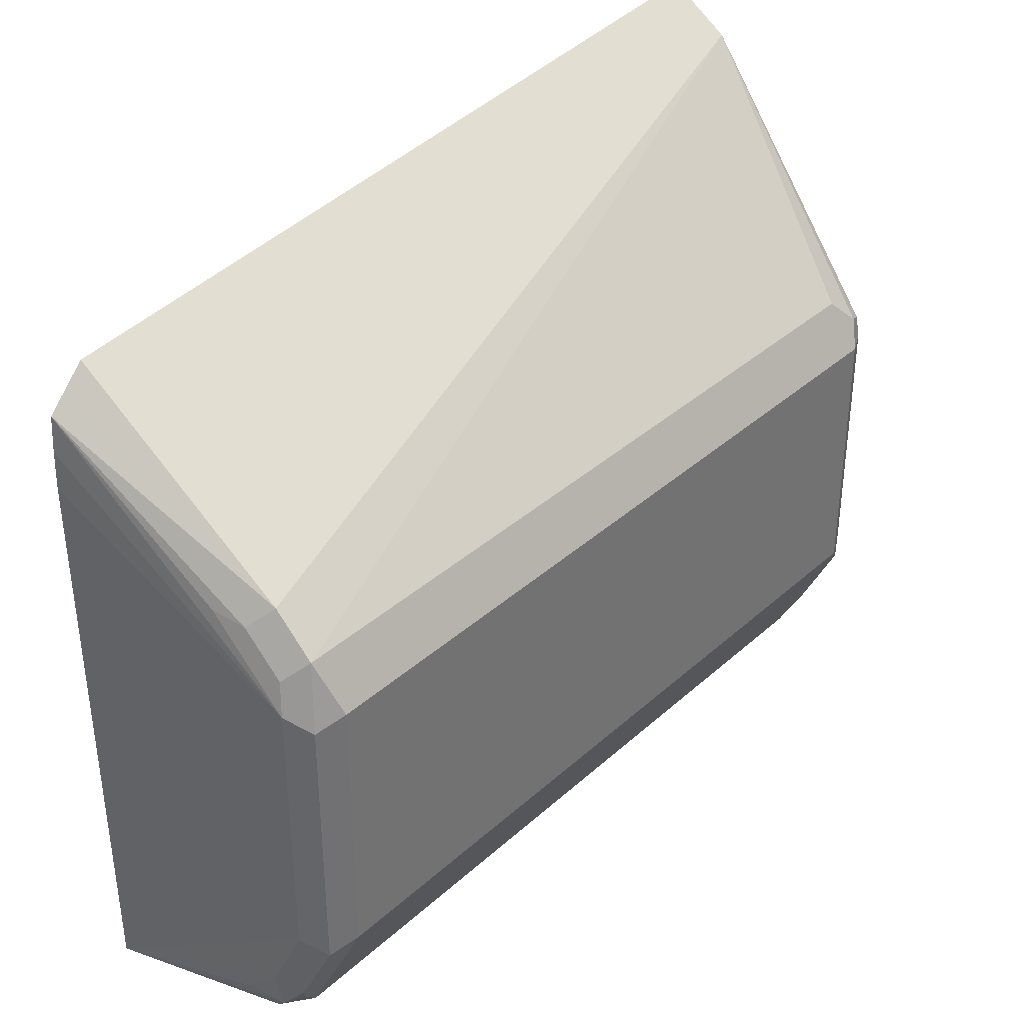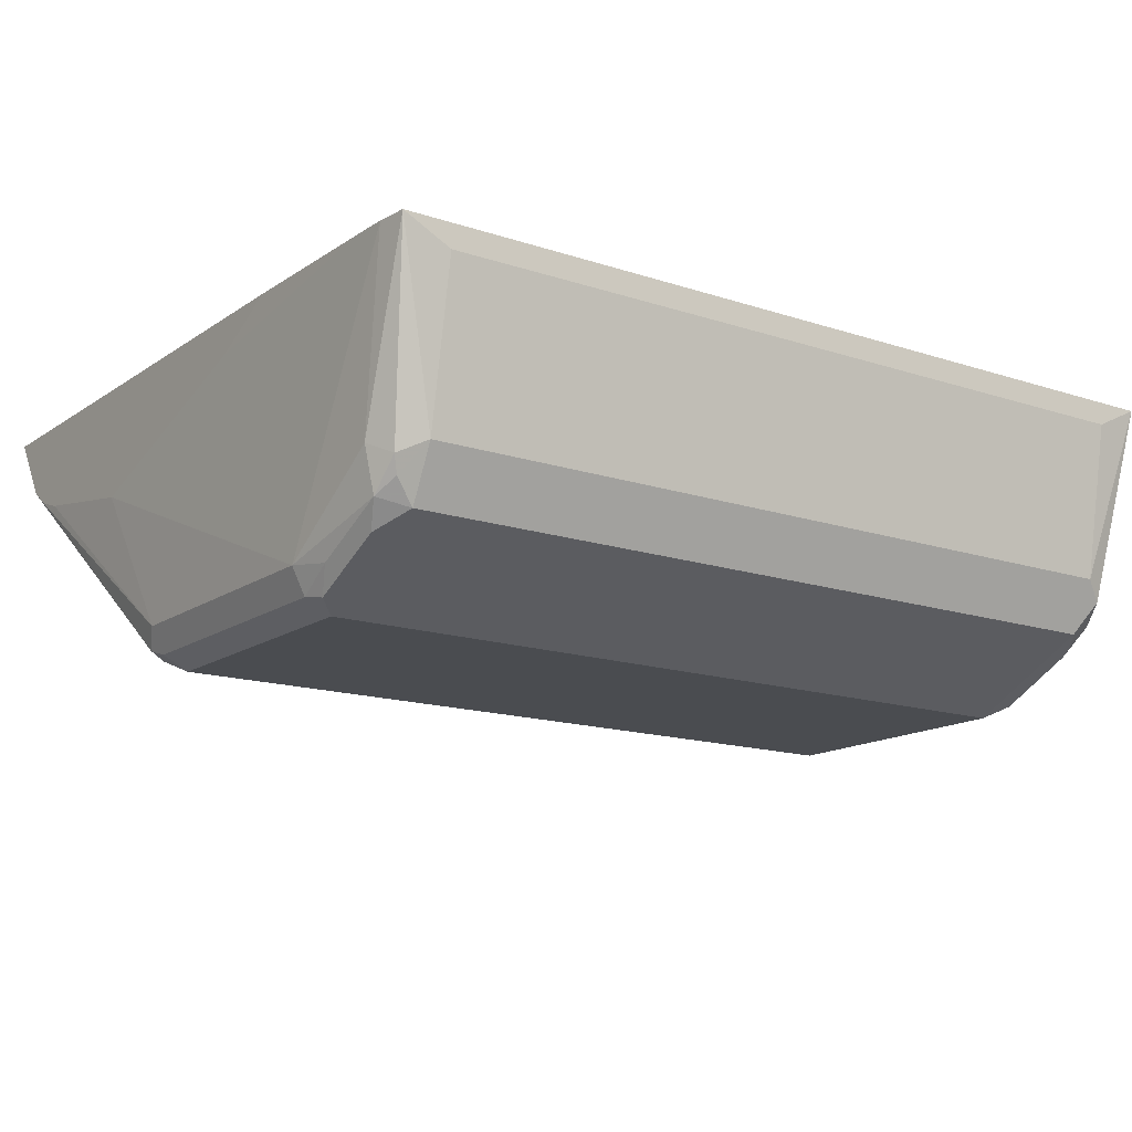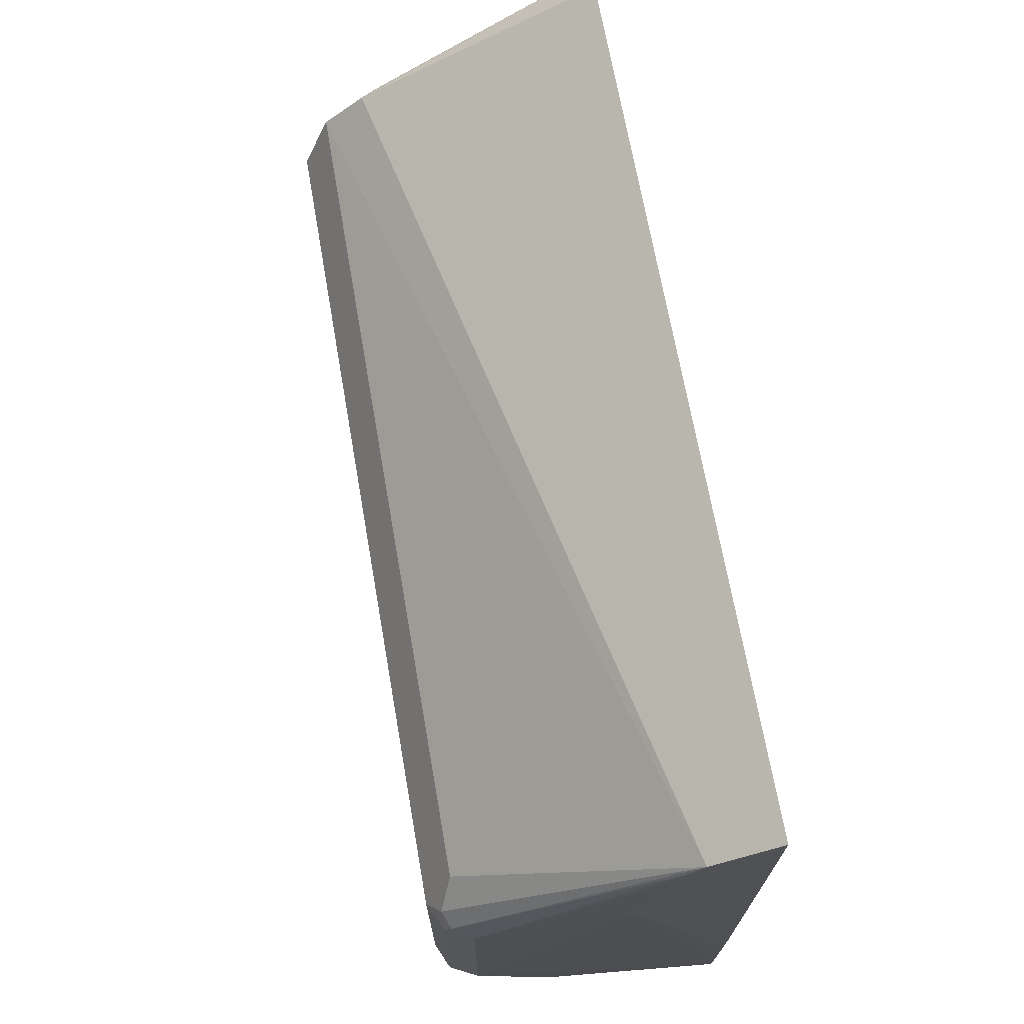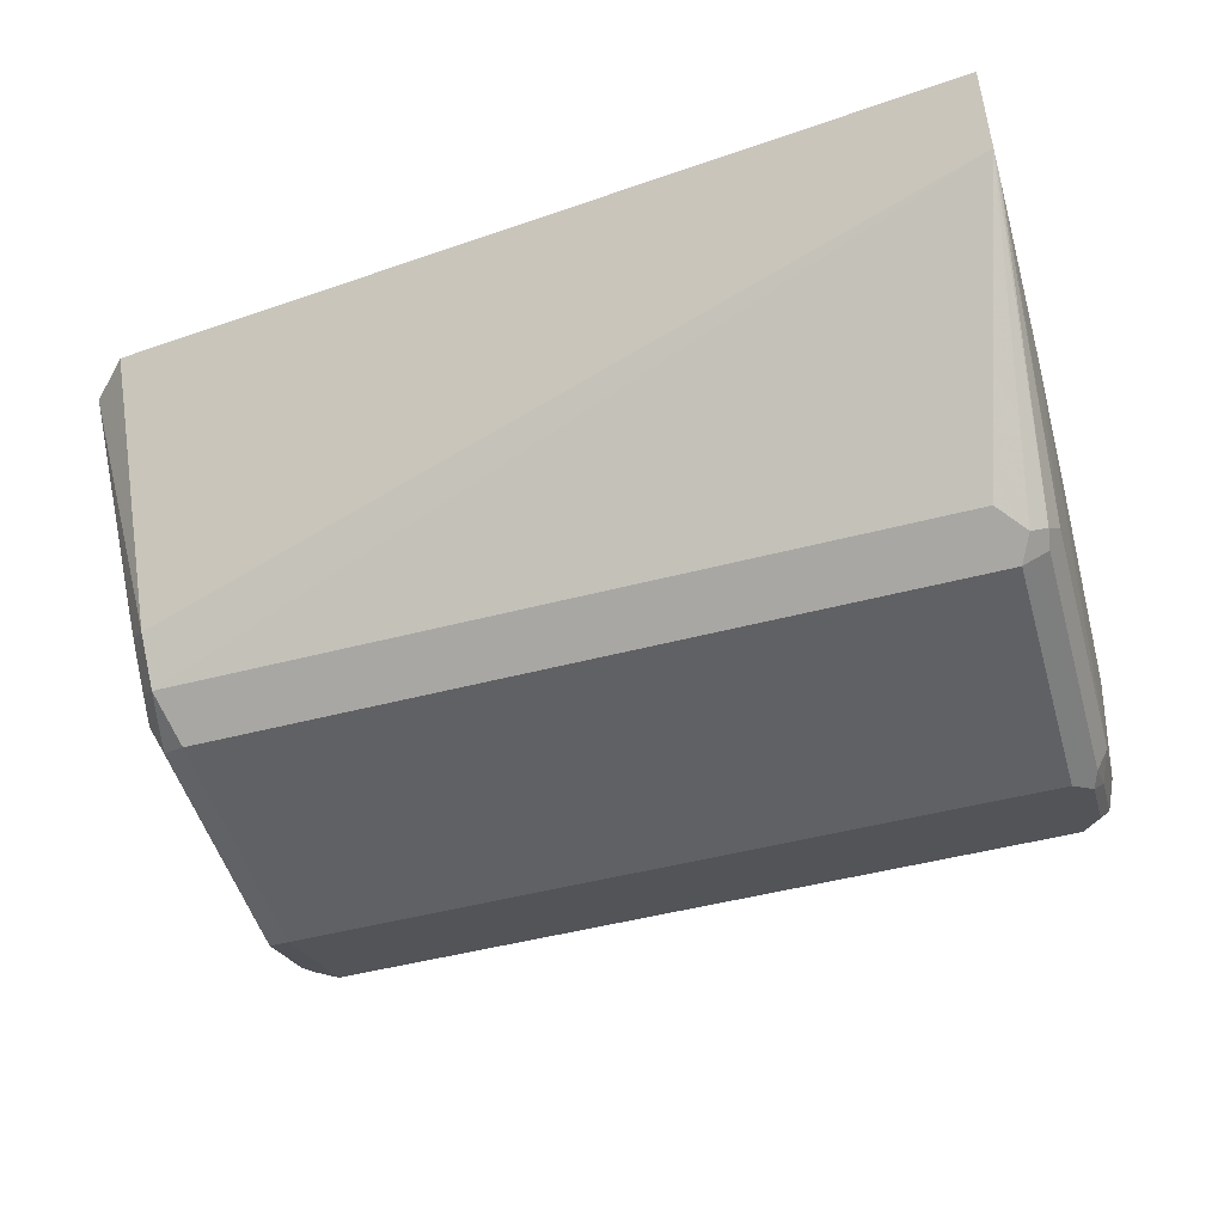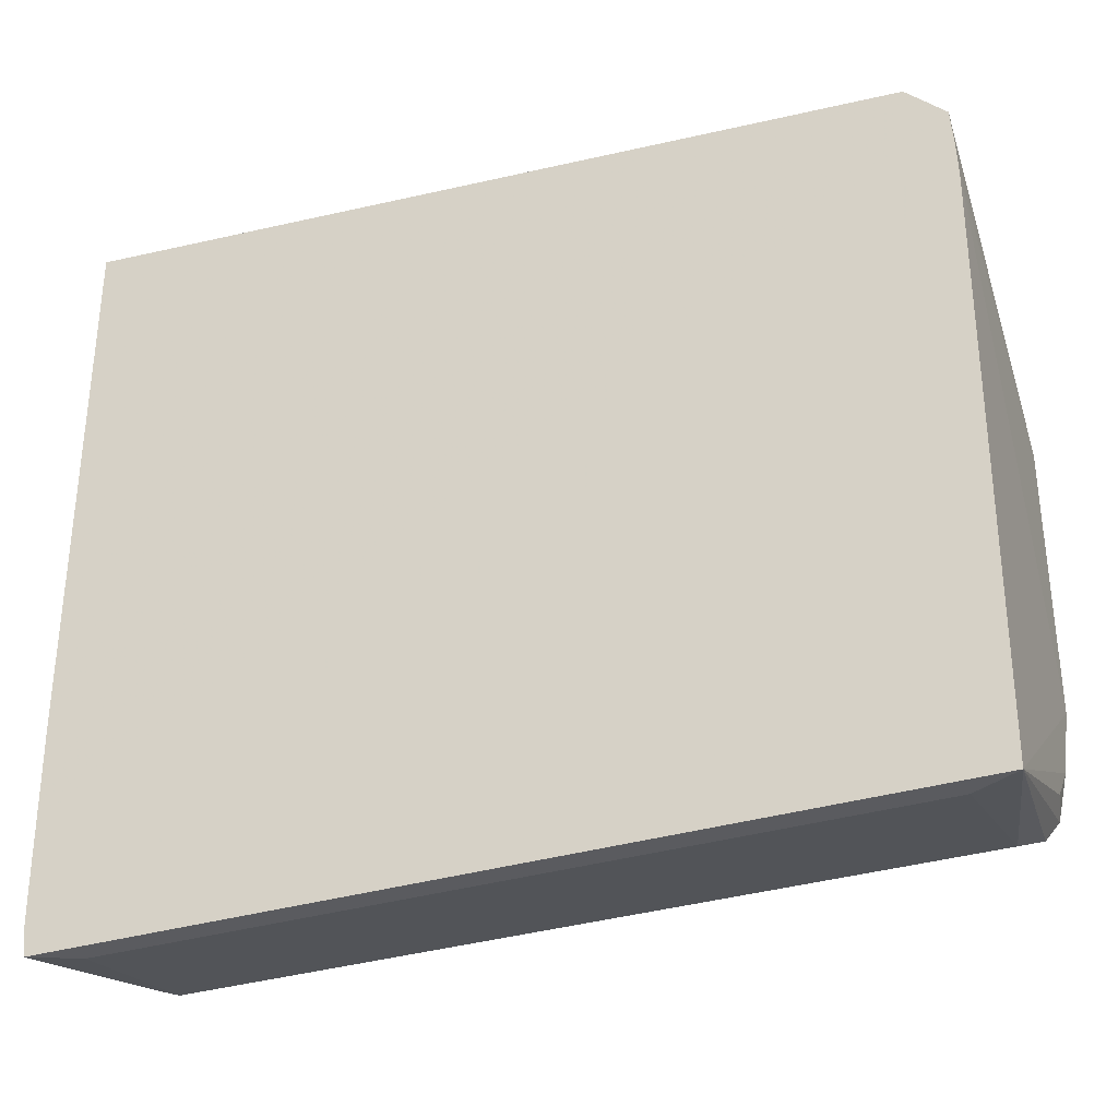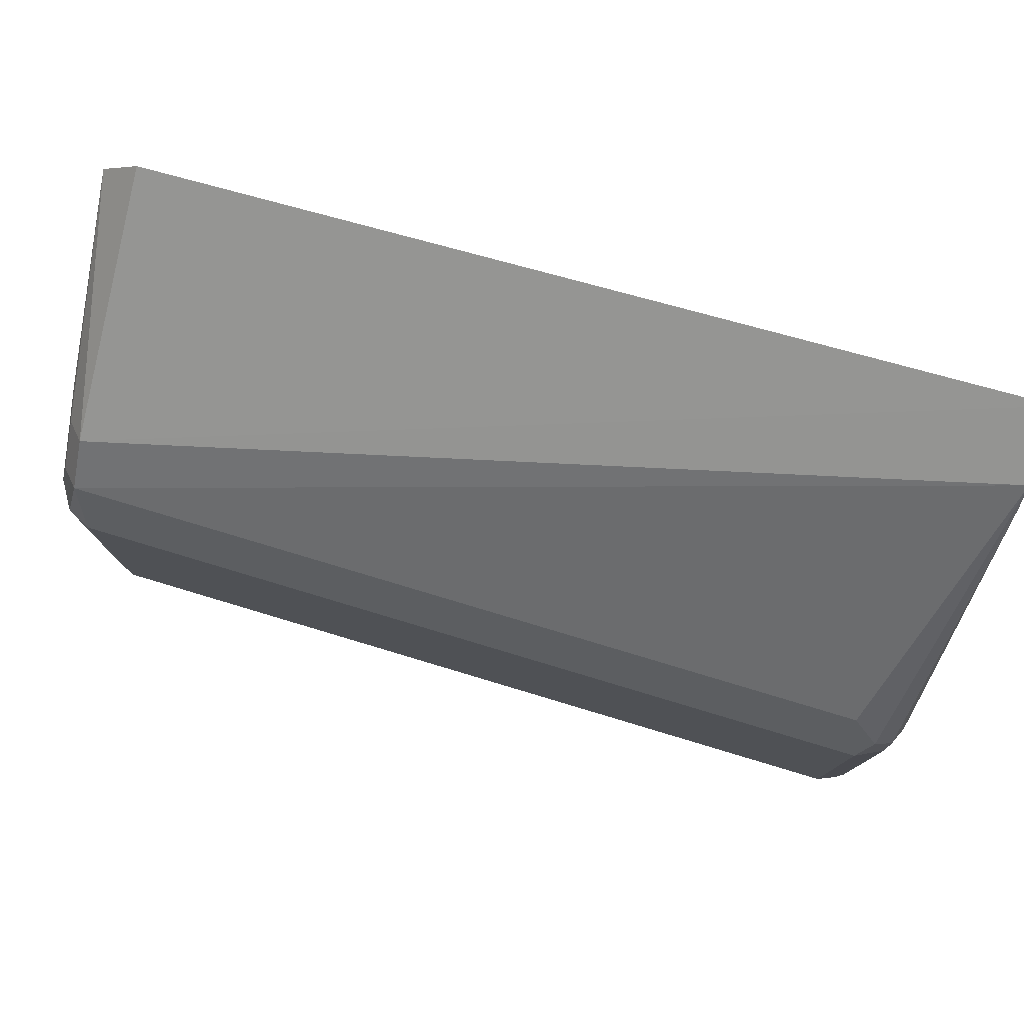
<metadata>
{"format":"obj","ext":"obj","renderer":"f3d","projection":"perspective","resolution":1024,"background":"white","views":[{"elev":36.1,"azim":130.7,"up":"+Y"},{"elev":-14.9,"azim":-35.4,"up":"+Z"},{"elev":71.5,"azim":-99.8,"up":"+Y"},{"elev":-50.3,"azim":-164.1,"up":"+Z"},{"elev":-33.0,"azim":22.9,"up":"+Y"},{"elev":78.7,"azim":-163.3,"up":"+Y"}]}
</metadata>
<code>
v -0.2311 0.1452 -0.04197
v -0.2325 0.159 -0.04197
v -0.2275 0.1751 -0.1225
v -0.2217 0.1634 -0.1284
v -0.21 0.1576 -0.1225
v -0.2217 0.1452 -0.04668
v 0.1611 0.1452 -0.04197
v -0.2328 0.1768 -0.04197
v -0.2336 0.3851 -0.09325
v -0.2275 0.2276 -0.1575
v -0.2231 0.1751 -0.1422
v -0.2188 0.1663 -0.1357
v -0.21 0.1452 -0.05252
v -0.21 0.1692 -0.1459
v 0.14 0.1576 -0.1225
v 0.1452 0.1452 -0.04993
v 0.1488 0.1619 -0.1313
v 0.1532 0.1729 -0.14
v 0.1575 0.1751 -0.1225
v 0.1575 0.1926 -0.14
v 0.1575 0.2276 -0.1575
v 0.1628 0.4079 -0.04197
v -0.2336 0.2489 -0.04197
v -0.2336 0.2618 -0.0491
v -0.2336 0.2799 -0.05812
v -0.2336 0.2801 -0.05824
v -0.2336 0.4494 -0.08181
v -0.2275 0.3501 -0.1575
v -0.2231 0.2101 -0.1597
v -0.2217 0.2276 -0.1692
v -0.2188 0.1838 -0.1532
v 0.14 0.1452 -0.05252
v 0.14 0.1692 -0.1459
v 0.1488 0.1794 -0.1488
v 0.1517 0.1867 -0.1517
v 0.1575 0.3501 -0.1575
v 0.1517 0.2217 -0.1692
v 0.1622 0.4248 -0.04197
v -0.2336 0.4915 -0.04197
v -0.2336 0.4625 -0.07744
v -0.2231 0.3588 -0.1663
v -0.2217 0.3501 -0.1692
v -0.2188 0.2188 -0.1707
v 0.14 0.1809 -0.1517
v 0.1575 0.3851 -0.1225
v 0.1611 0.4412 -0.04197
v 0.1517 0.3442 -0.1692
v 0.1459 0.3734 -0.1634
v 0.1546 0.3647 -0.1546
v 0.1546 0.3822 -0.1371
v 0.14 0.2159 -0.1692
v 0.14 0.2276 -0.175
v -0.2336 0.4728 -0.07026
v 0.1436 0.4587 -0.04197
v 0.1459 0.3909 -0.1459
v -0.2159 0.3617 -0.1692
v -0.21 0.3501 -0.175
v -0.2188 0.3238 -0.1707
v -0.21 0.2276 -0.175
v 0.1524 0.4499 -0.04197
v 0.14 0.3501 -0.175
v 0.1342 0.3617 -0.1692
v -0.2042 0.3734 -0.1634
f 31 43 51
f 31 51 44
f 33 44 35
f 33 35 34
f 35 44 51
f 36 46 38
f 36 45 46
f 36 47 48
f 36 48 49
f 30 58 43
f 36 49 50
f 35 51 37
f 30 42 58
f 20 35 21
f 28 40 41
f 28 41 42
f 27 40 28
f 22 36 38
f 21 47 36
f 21 37 47
f 21 35 37
f 21 36 22
f 18 20 19
f 18 35 20
f 18 34 35
f 18 33 34
f 36 50 45
f 29 30 43
f 37 51 52
f 48 56 63
f 37 61 47
f 17 33 18
f 56 61 57
f 56 62 61
f 54 60 55
f 53 63 56
f 52 57 61
f 52 59 57
f 48 53 55
f 48 63 53
f 48 62 56
f 48 61 62
f 48 50 49
f 48 55 50
f 37 52 61
f 47 61 48
f 46 50 55
f 45 50 46
f 43 52 51
f 43 59 52
f 43 57 59
f 43 58 57
f 42 57 58
f 42 56 57
f 41 56 42
f 41 53 56
f 40 53 41
f 39 55 53
f 39 54 55
f 46 55 60
f 15 16 32
f 7 17 18
f 14 31 44
f 5 33 17
f 5 14 33
f 5 12 14
f 5 13 6
f 4 12 5
f 4 11 12
f 3 11 4
f 3 10 11
f 2 10 3
f 2 9 10
f 2 8 9
f 1 8 2
f 1 23 8
f 1 39 23
f 1 54 39
f 1 46 60
f 1 38 46
f 1 22 38
f 1 7 22
f 1 16 7
f 1 32 16
f 1 13 32
f 1 6 13
f 1 5 6
f 1 4 5
f 1 3 4
f 1 2 3
f 5 17 15
f 5 15 32
f 1 60 54
f 7 16 15
f 5 32 13
f 11 14 12
f 11 31 14
f 11 43 31
f 11 29 43
f 10 30 29
f 10 42 30
f 10 29 11
f 9 28 10
f 9 27 28
f 9 40 27
f 9 53 40
f 9 39 53
f 10 28 42
f 9 24 23
f 7 15 17
f 9 23 39
f 14 44 33
f 7 18 19
f 7 19 20
f 7 21 22
f 8 23 24
f 7 20 21
f 8 24 25
f 8 25 26
f 8 26 9
f 9 26 25
f 9 25 24

</code>
